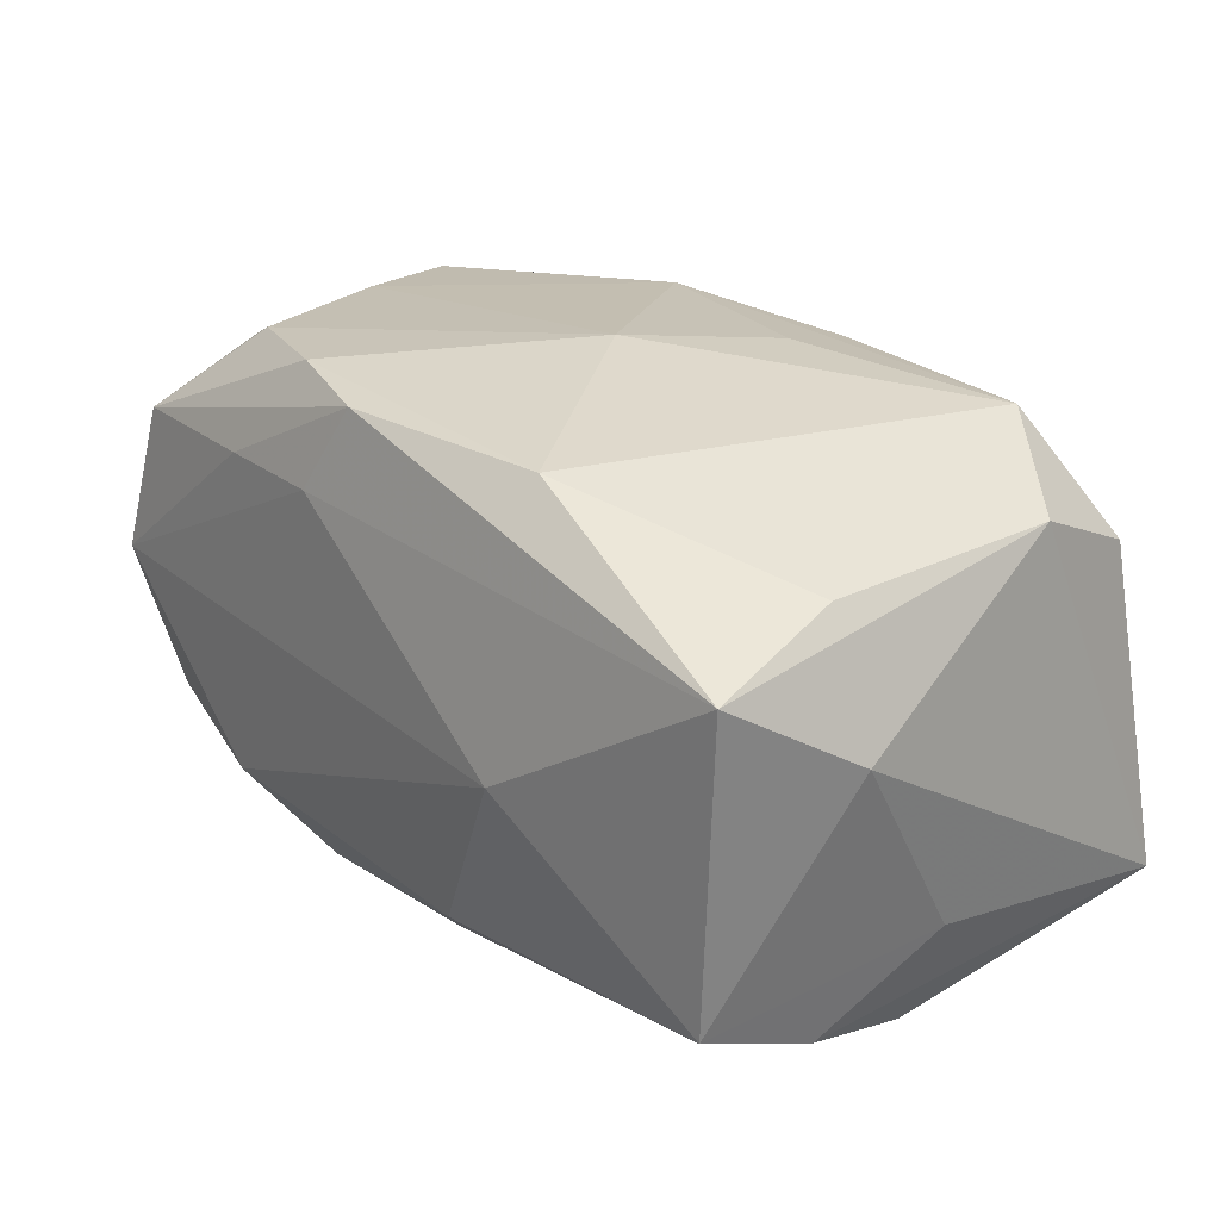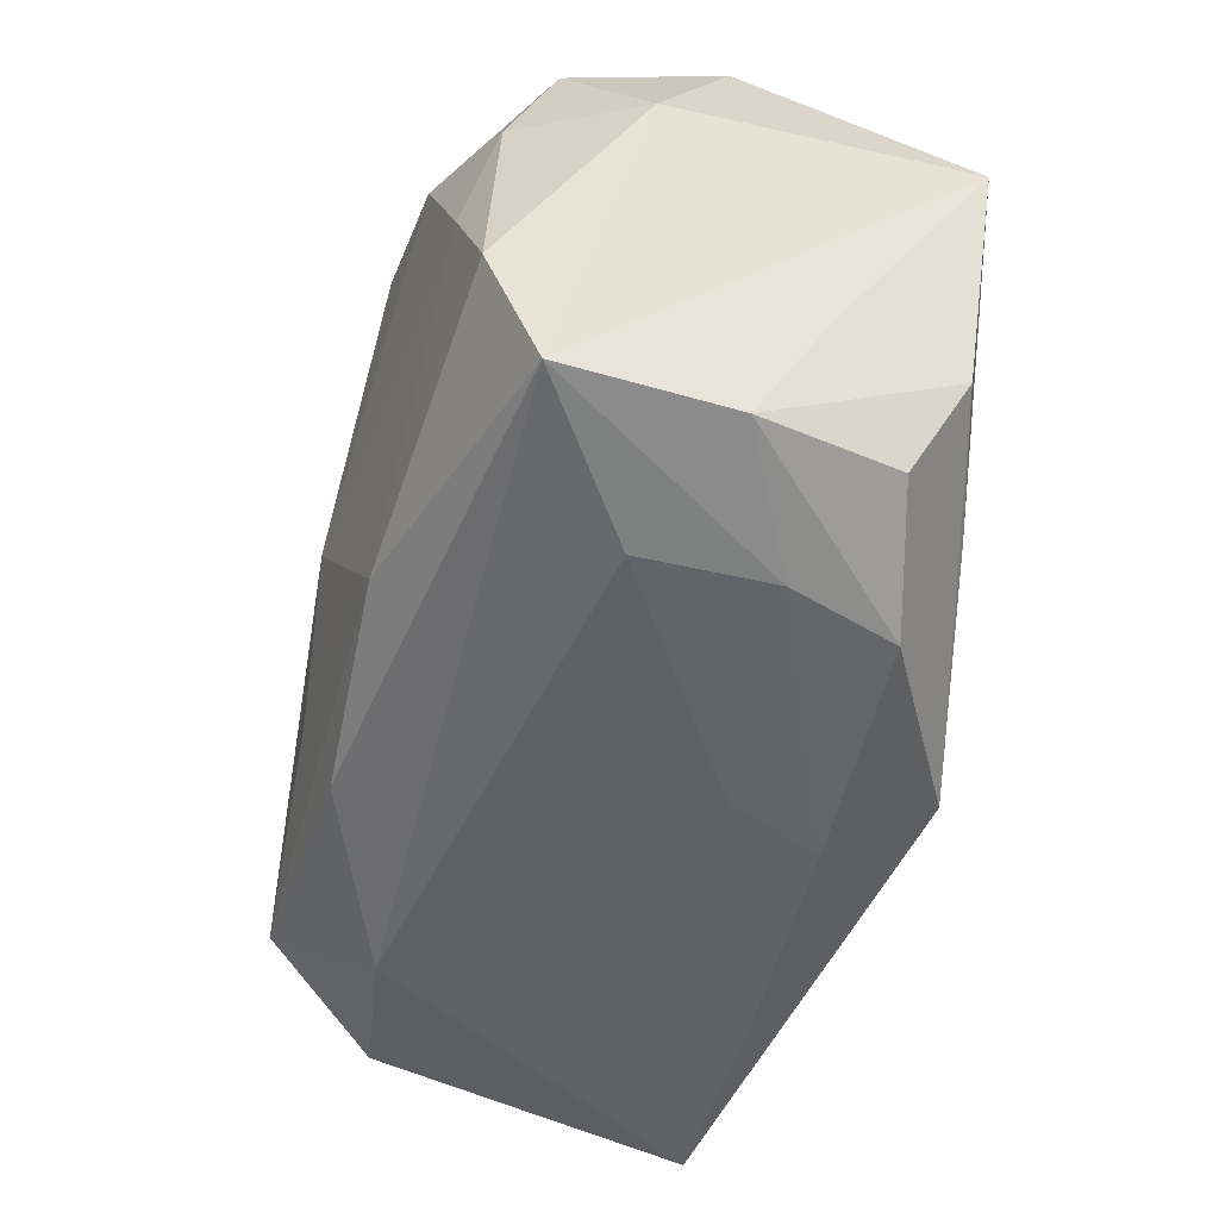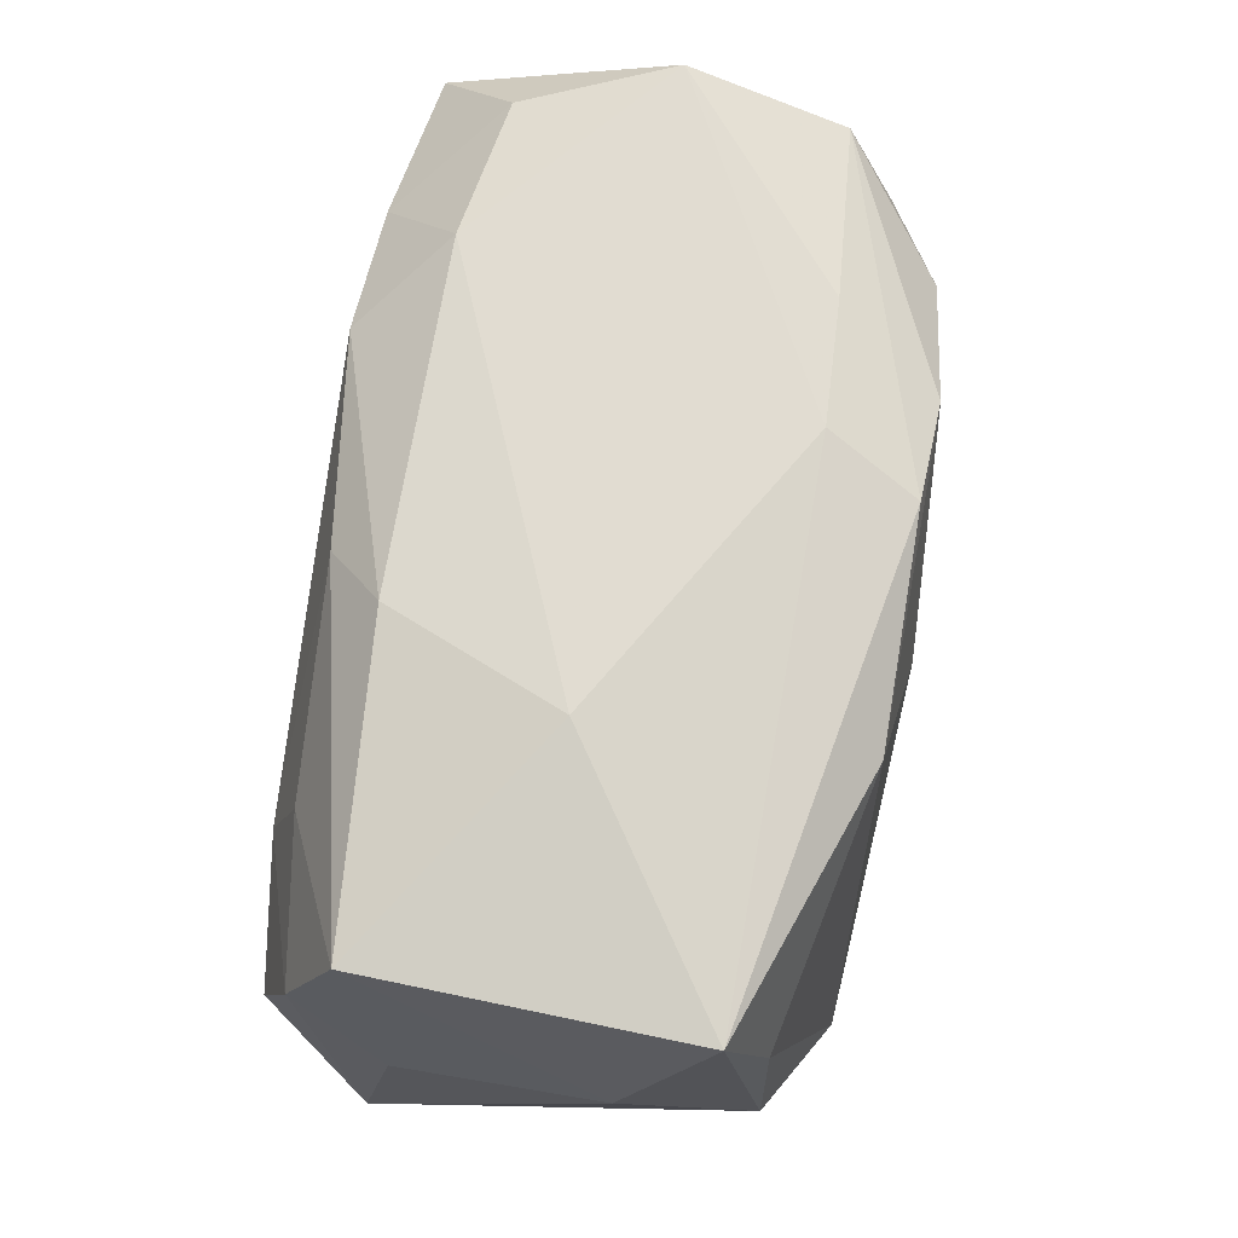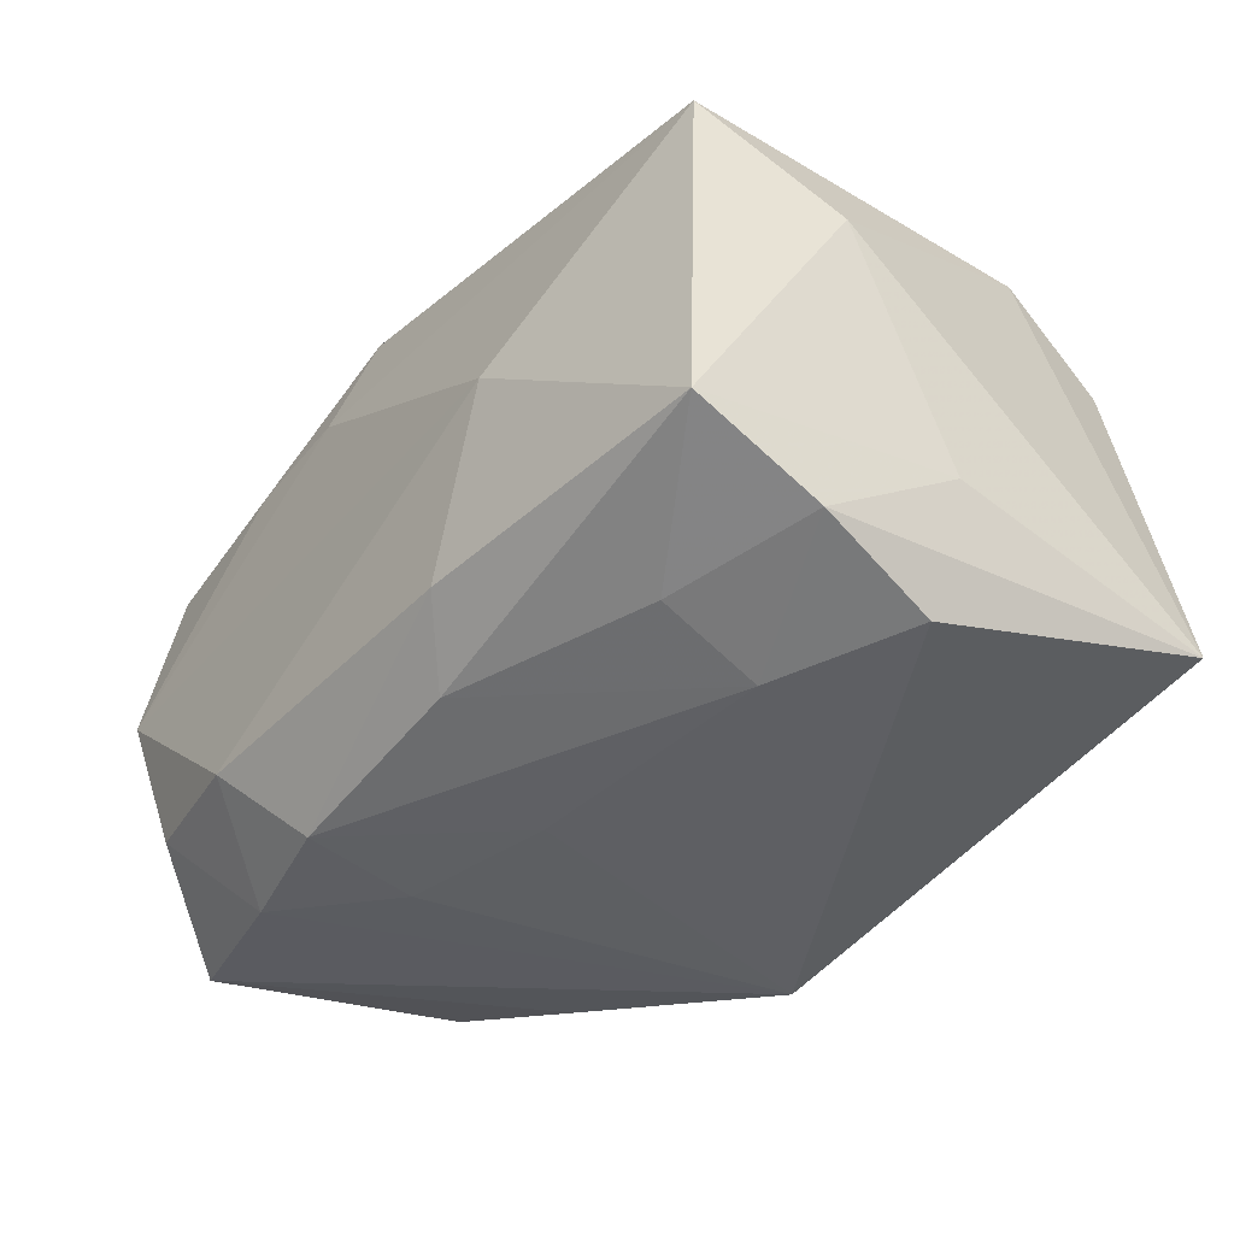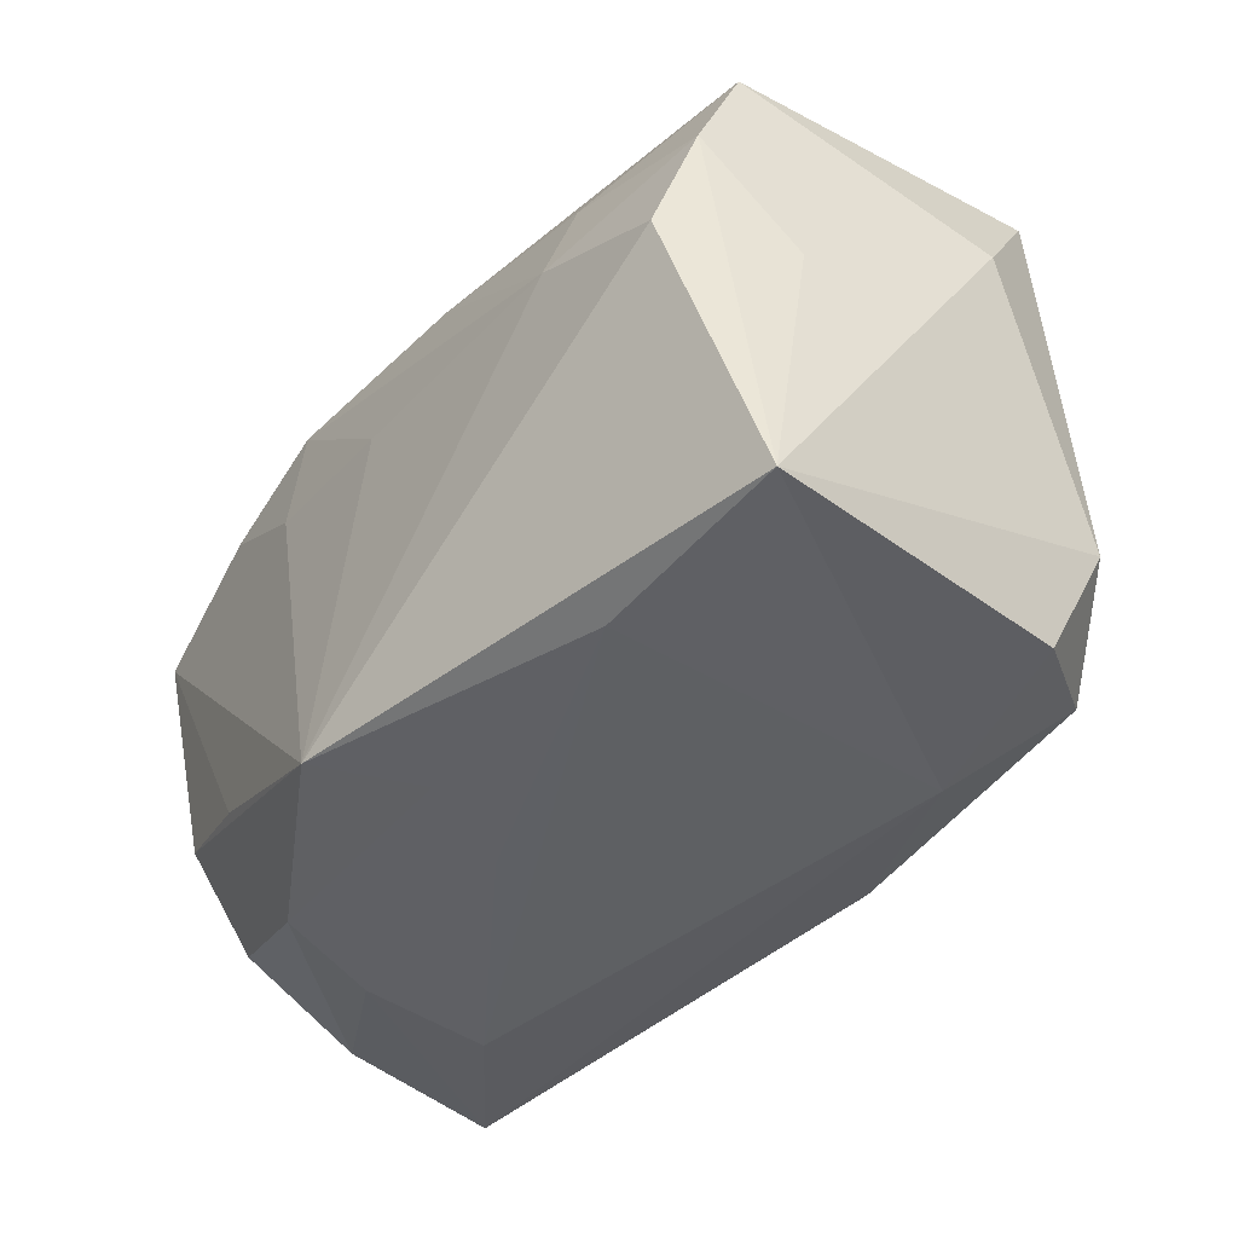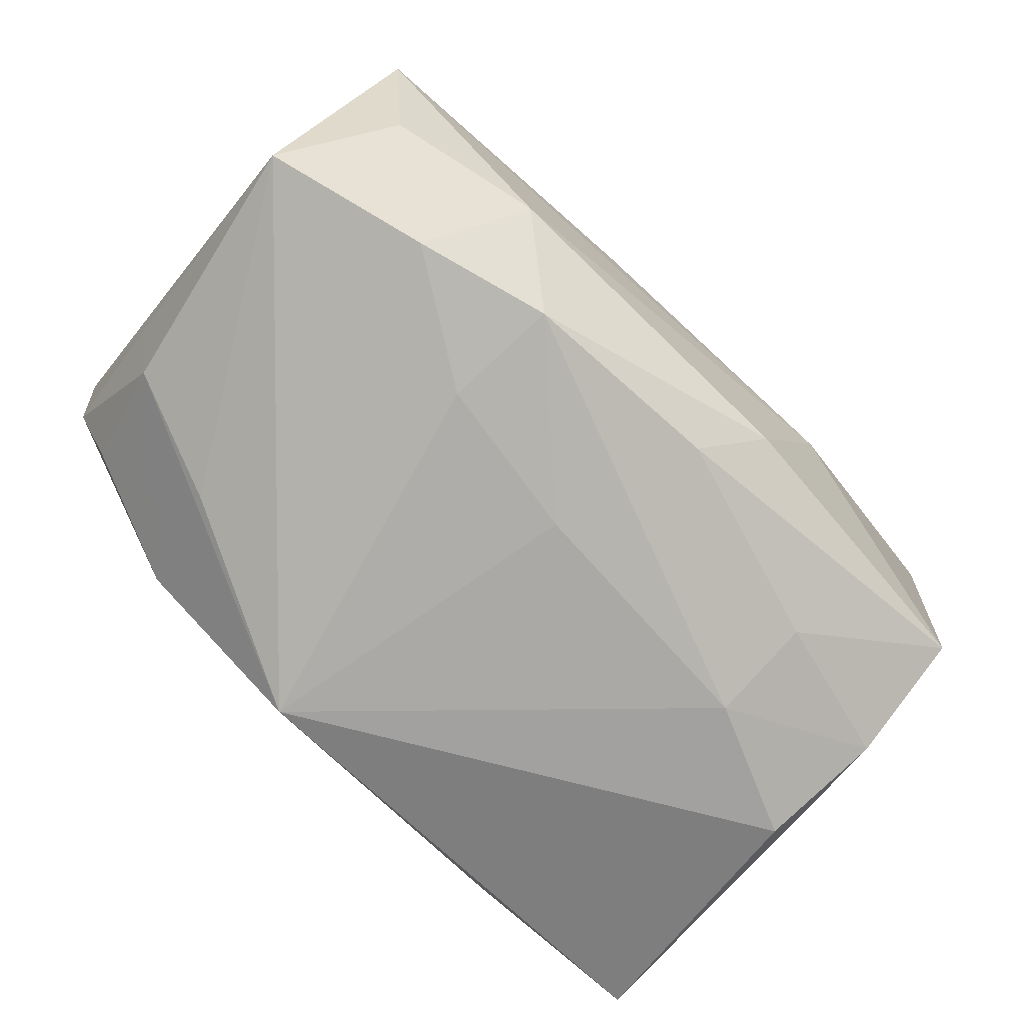
<metadata>
{"format":"obj","ext":"obj","renderer":"f3d","projection":"perspective","resolution":1024,"background":"white","views":[{"elev":24.2,"azim":-130.2,"up":"+Z"},{"elev":-50.2,"azim":74.9,"up":"+Y"},{"elev":71.4,"azim":-82.5,"up":"+Y"},{"elev":-41.1,"azim":-128.2,"up":"+Z"},{"elev":-43.1,"azim":-127.6,"up":"+Y"},{"elev":-75.5,"azim":135.9,"up":"+Z"}]}
</metadata>
<code>
v 0.01583 -0.009175 -0.01285
v -0.0181 -0.01094 0.01453
v 0.009219 0.01259 -0.01438
v -0.01349 -0.01628 -0.01063
v 0.01647 -0.01625 0.004112
v 0.009618 0.005973 -0.01488
v -0.02384 -0.007108 0.01103
v -0.02325 0.0069 0.01067
v 0.02429 -0.00695 0.01288
v 0.01345 0.0159 -0.009472
v 0.01262 0.01559 0.009575
v -0.002721 0.01302 -0.01331
v 0.02482 -0.01496 0.01007
v -0.01366 -0.01577 0.009269
v 0.008807 0.01323 0.01517
v -0.003471 -0.0137 0.01381
v 0.02211 0.01399 -0.007992
v -0.0223 -3.774e-05 -0.01485
v -0.02501 -4.928e-05 -0.008056
v 0.004069 -0.01487 -0.0153
v 0.0004463 -0.01612 -0.01022
v 0.0231 -0.006449 -0.01095
v -0.02329 0.00706 -0.01271
v 0.02119 0.0004261 0.01374
v 0.02163 -0.01276 -0.007682
v -0.0004468 0.0002289 0.01609
v 0.02446 0.01563 0.0004786
v -0.02638 0.007206 0.003542
v 0.005569 0.01593 0.009625
v -0.02449 0.01489 0.008315
v -0.005907 0.01596 -0.01017
v 0.002823 0.01478 0.01457
v 0.0003959 0.004467 -0.0153
v -0.00508 -0.007705 0.01538
v -0.01448 0.003438 -0.0153
v 0.01412 -0.01571 -0.009662
v -0.01472 0.009316 -0.01344
v 0.008596 -0.01196 0.01445
v 0.00311 -0.01628 -0.004627
v 0.02265 0.007378 0.01204
v 0.02484 -0.006391 -0.003686
v -0.02278 -0.01402 0.007871
v -0.01056 0.01696 -0.0005091
v 0.01689 0.01058 -0.0139
v 0.01628 0.01075 0.01459
v 0.02254 0.0146 0.009185
v 0.026 0.007692 0.005011
v -0.00958 0.01267 0.0142
v 0.02396 -0.0143 0.0005172
v -0.02304 0.01429 -0.009713
v 0.02612 0.008201 -0.01246
v -0.02507 -0.01583 -0.01061
v 0.01638 -0.01596 -0.003426
f 28 50 19
f 52 18 20
f 20 4 52
f 28 19 52
f 14 4 5
f 14 52 4
f 28 52 7
f 49 36 25
f 5 4 39
f 21 4 20
f 20 36 21
f 21 39 4
f 20 33 6
f 6 33 3
f 22 36 20
f 25 36 22
f 22 49 25
f 17 51 44
f 44 6 3
f 44 51 20
f 20 6 44
f 48 2 26
f 3 33 35
f 20 18 35
f 35 33 20
f 42 14 2
f 2 7 42
f 52 14 42
f 42 7 52
f 26 2 34
f 34 38 26
f 2 38 34
f 9 38 13
f 13 14 5
f 47 9 13
f 13 51 47
f 5 39 53
f 39 21 53
f 53 21 36
f 53 13 5
f 36 49 53
f 49 13 53
f 20 51 1
f 1 22 20
f 51 22 1
f 12 37 50
f 12 31 3
f 50 31 12
f 3 35 12
f 12 35 37
f 50 37 23
f 23 19 50
f 23 35 18
f 37 35 23
f 18 52 23
f 23 52 19
f 3 31 10
f 10 44 3
f 17 44 10
f 46 11 32
f 32 11 29
f 26 45 15
f 15 48 26
f 32 48 15
f 15 46 32
f 45 46 15
f 2 48 8
f 8 7 2
f 43 31 50
f 43 10 31
f 14 13 16
f 16 13 38
f 2 14 16
f 16 38 2
f 51 13 41
f 41 13 49
f 41 22 51
f 49 22 41
f 40 9 47
f 47 46 40
f 40 46 45
f 10 43 27
f 11 46 27
f 27 29 11
f 27 43 29
f 17 10 27
f 27 51 17
f 47 51 27
f 27 46 47
f 9 40 24
f 24 40 45
f 24 45 26
f 26 38 24
f 24 38 9
f 30 48 32
f 30 8 48
f 30 43 50
f 32 29 30
f 29 43 30
f 30 50 28
f 28 7 30
f 7 8 30

</code>
